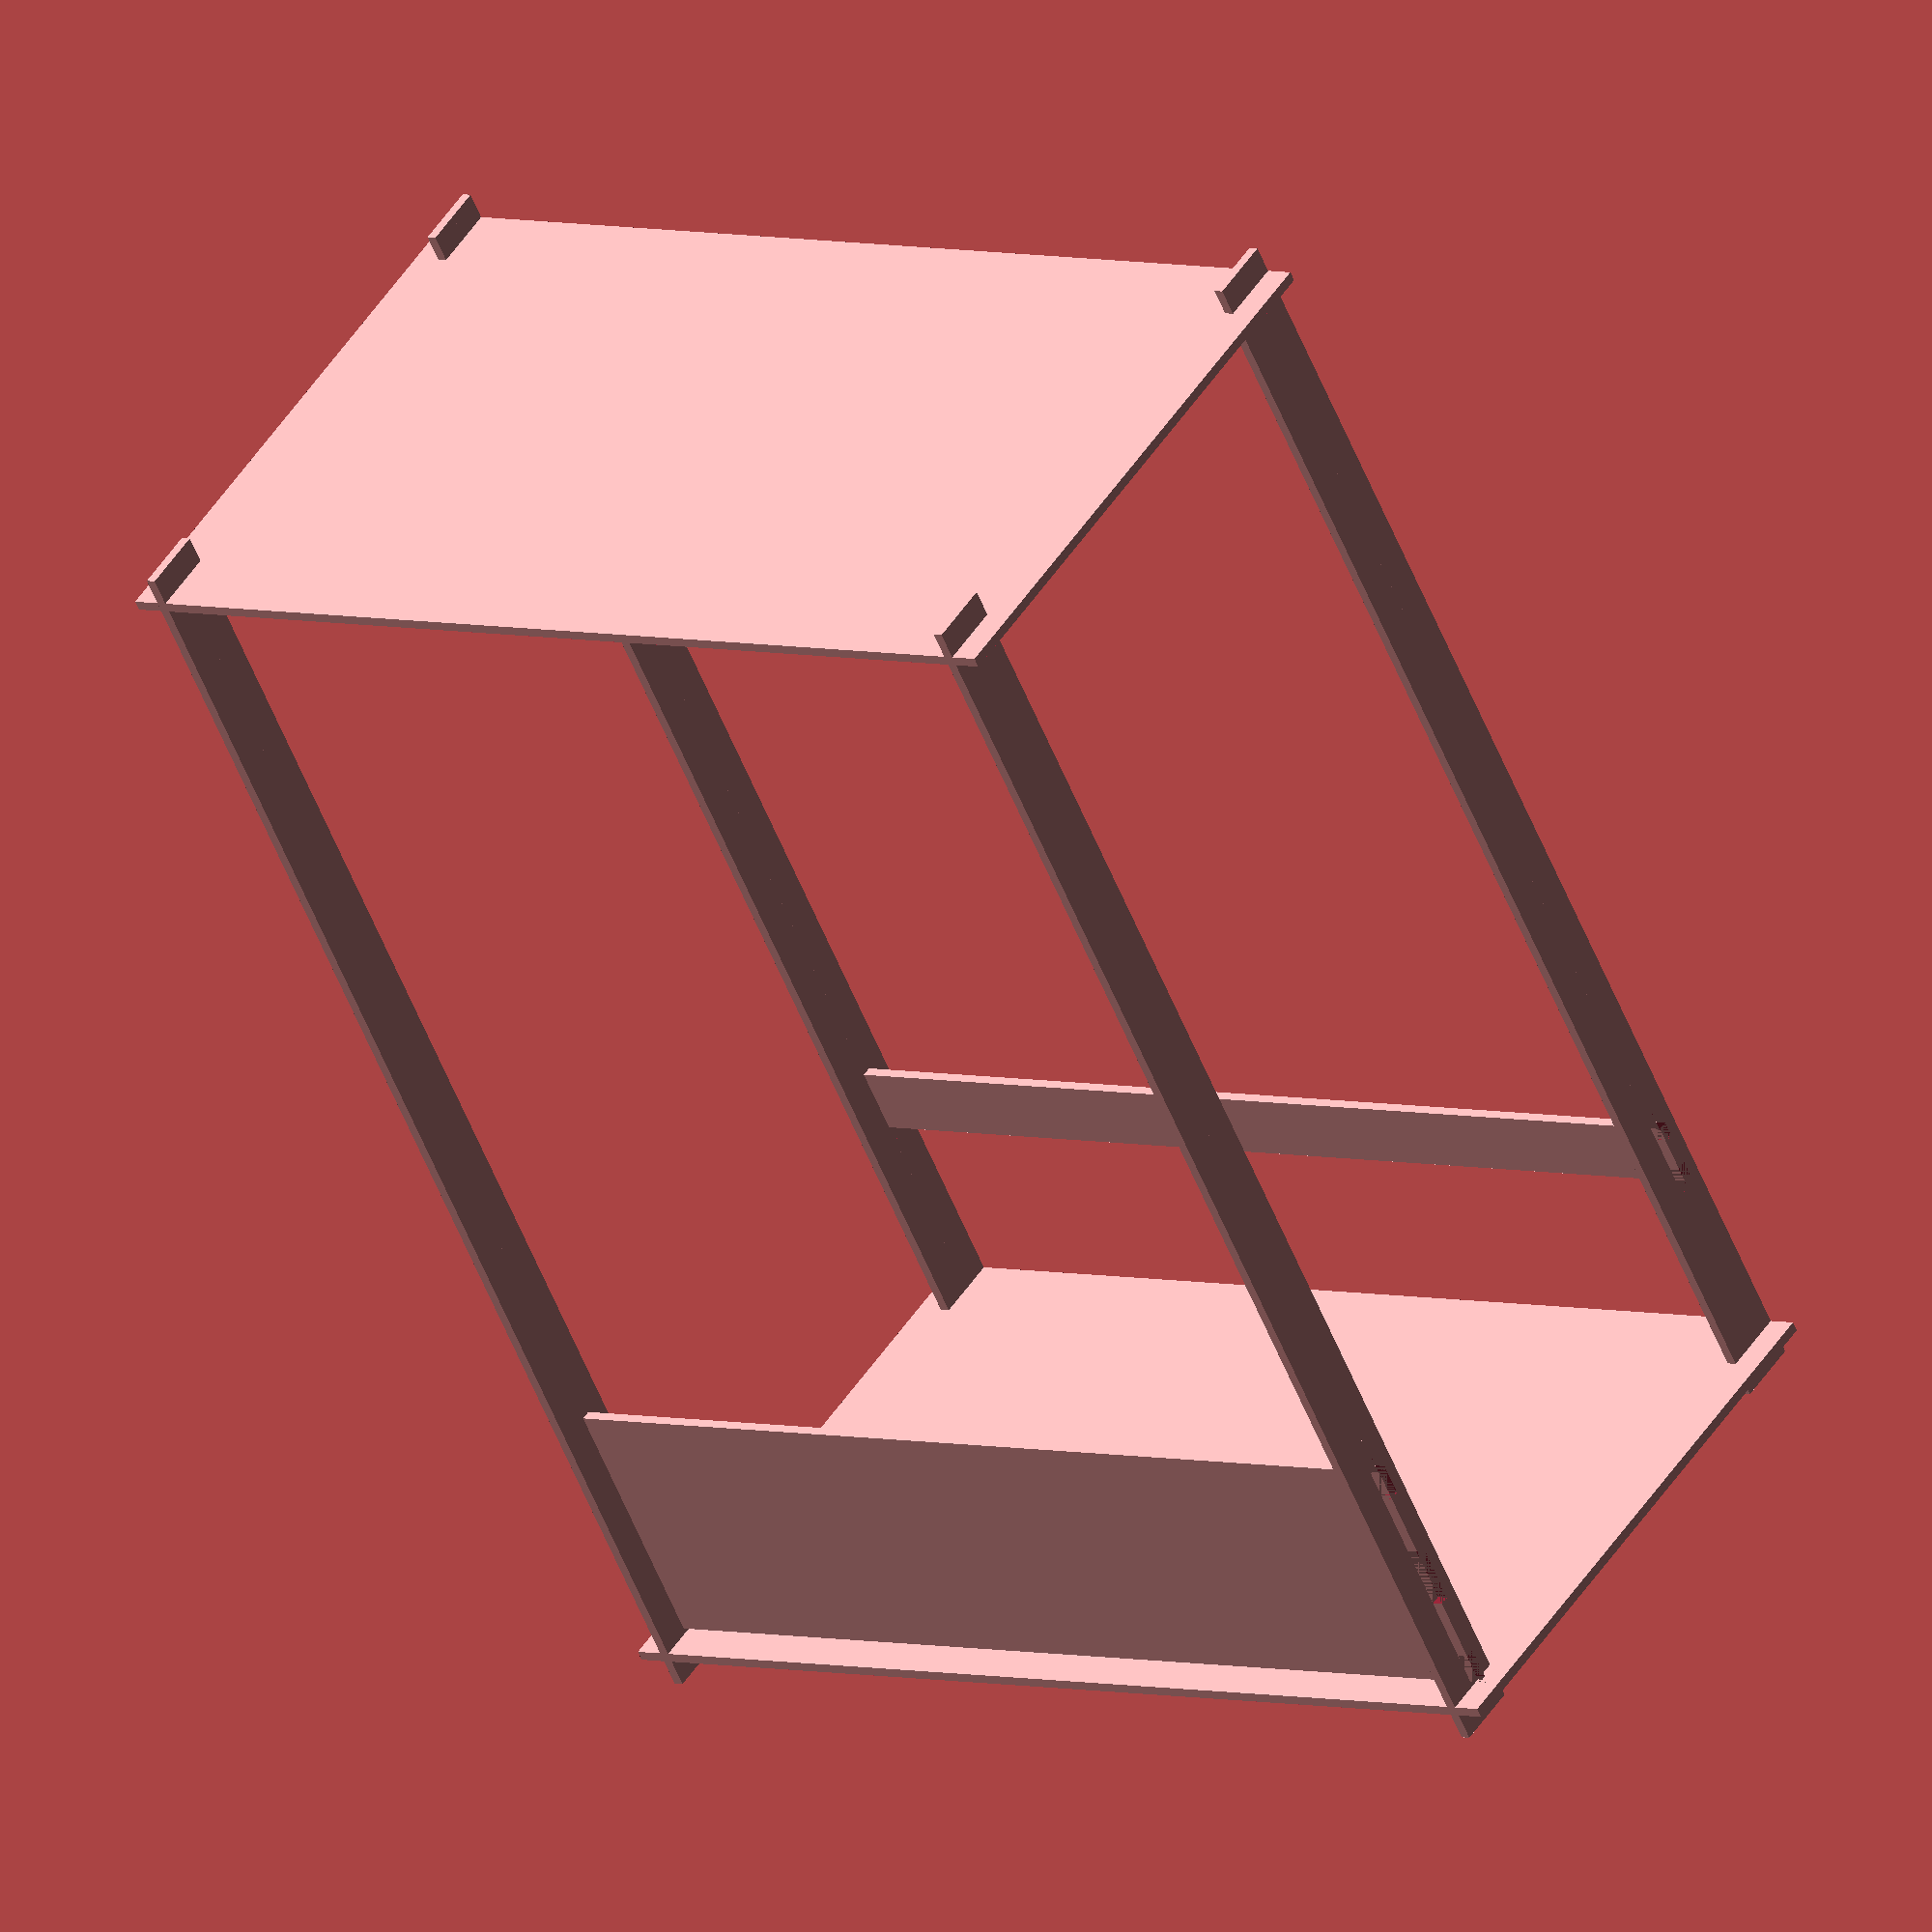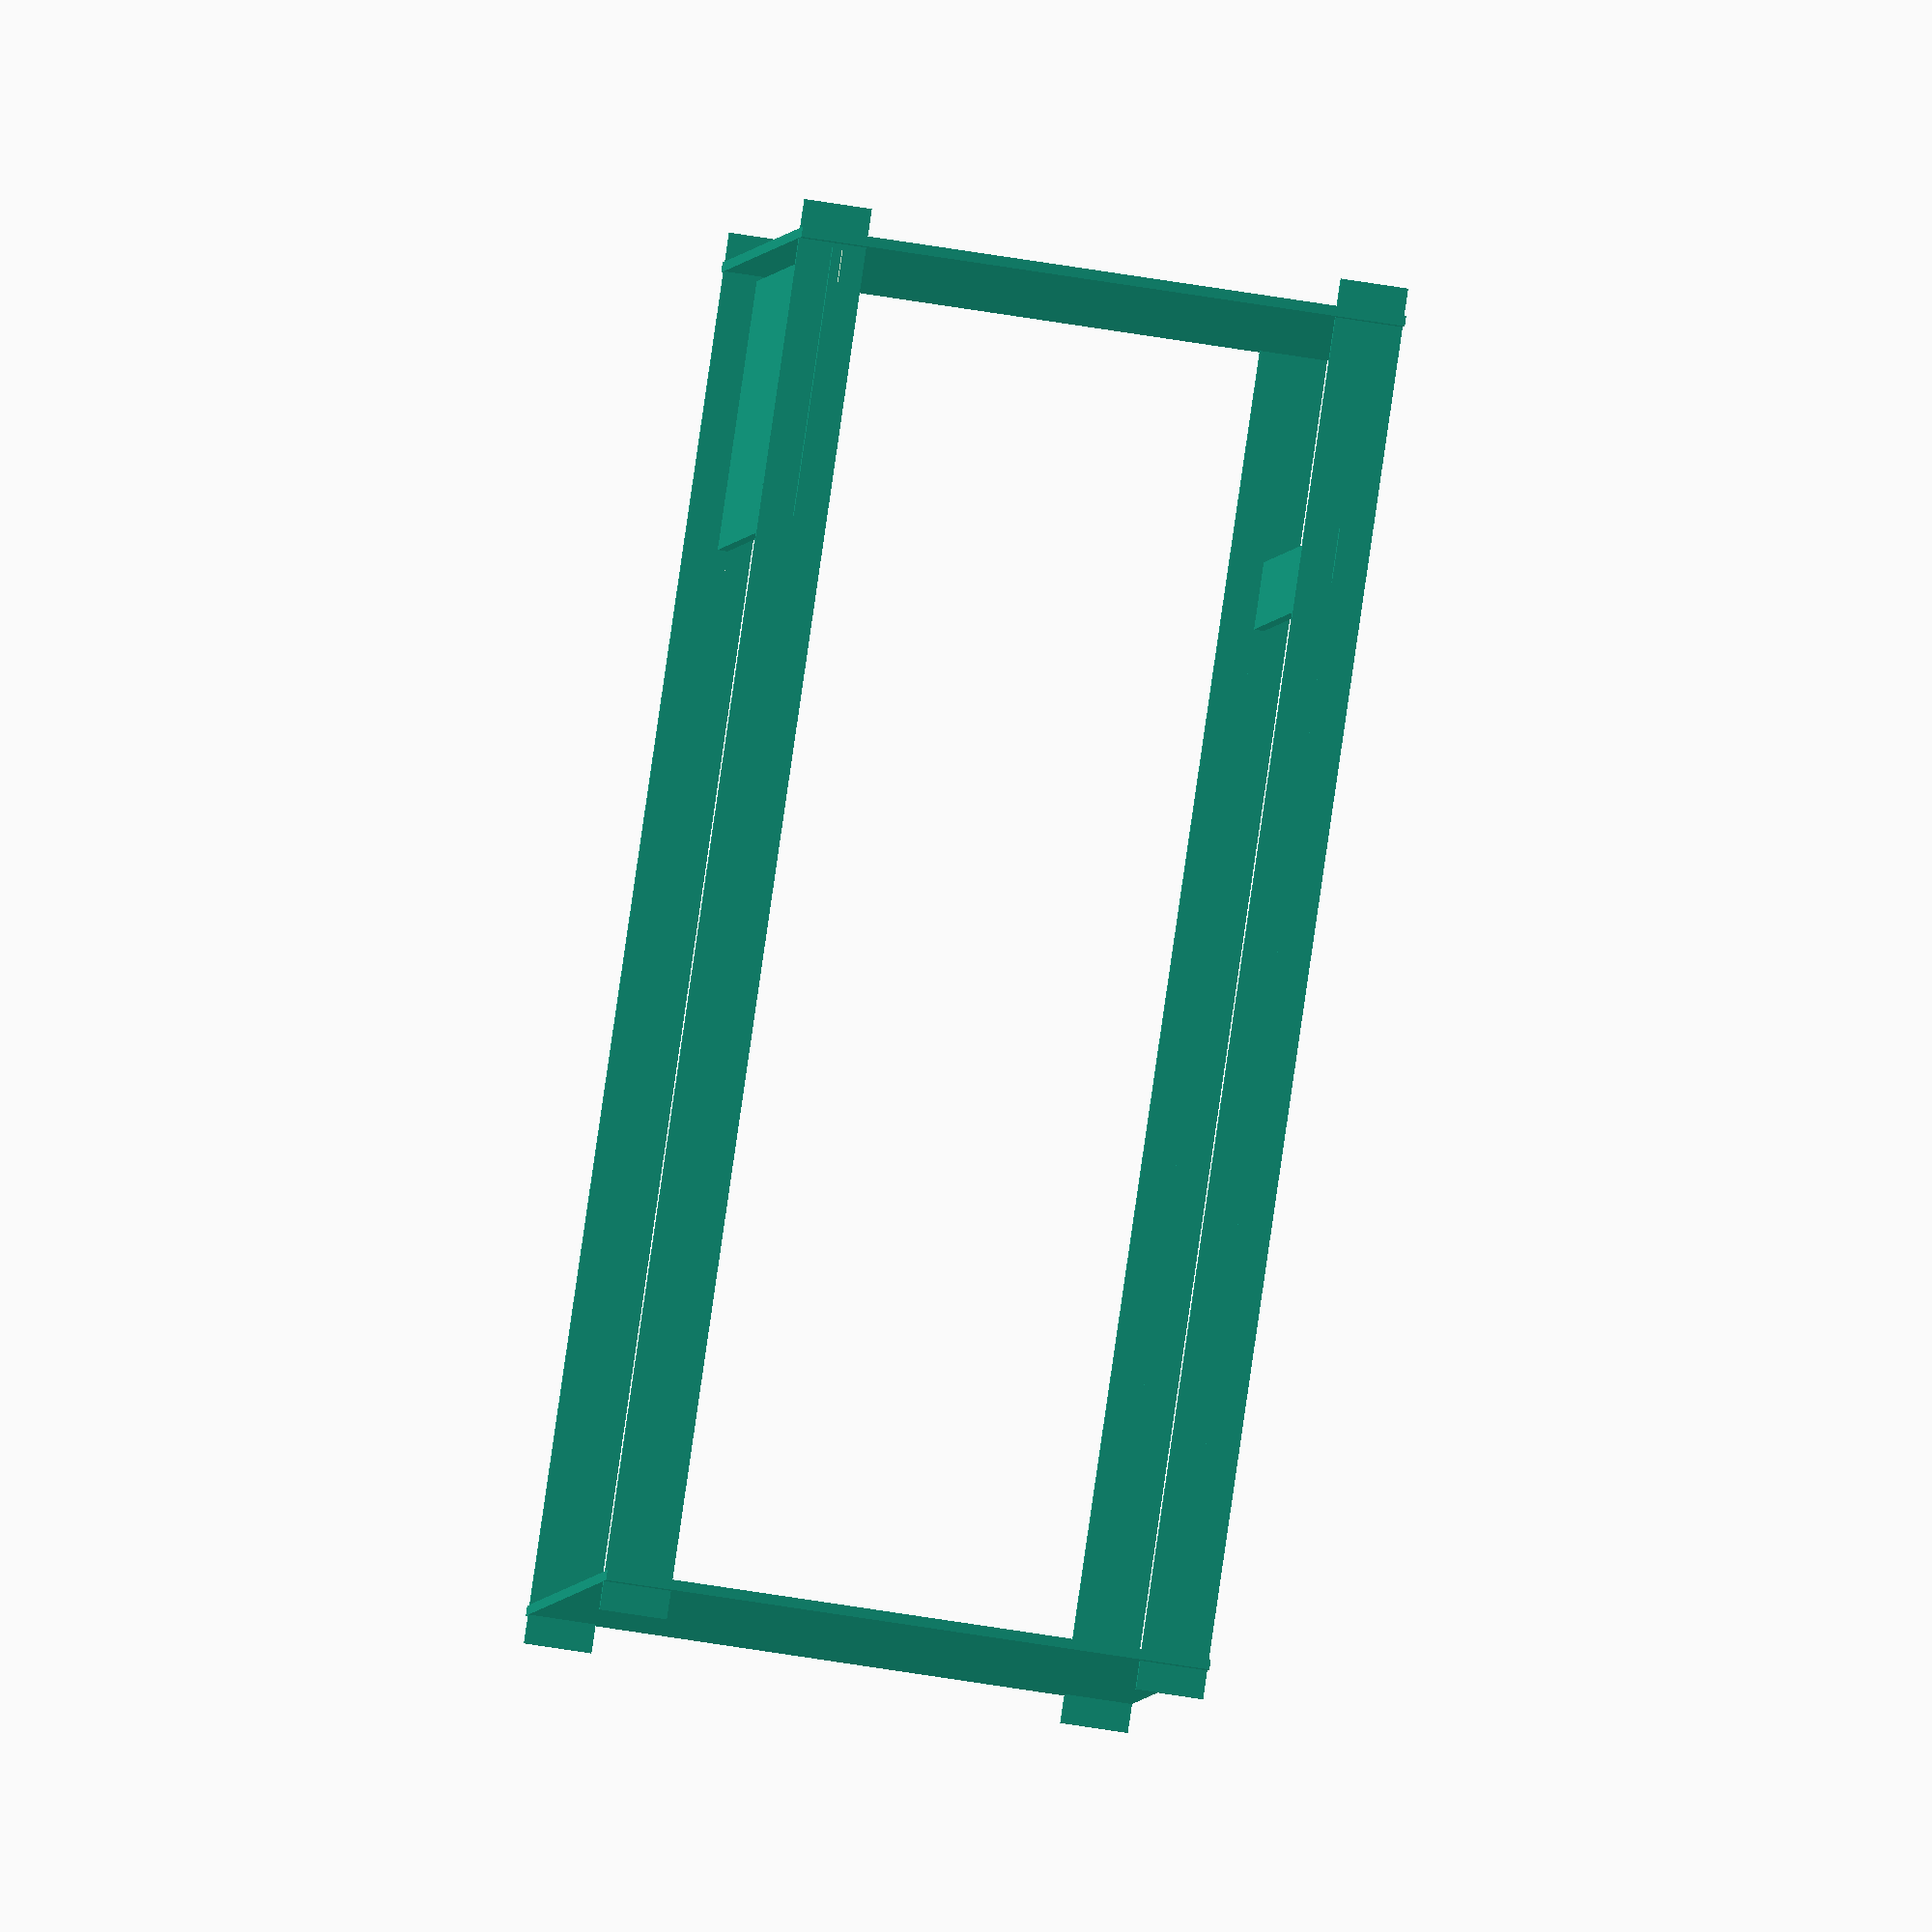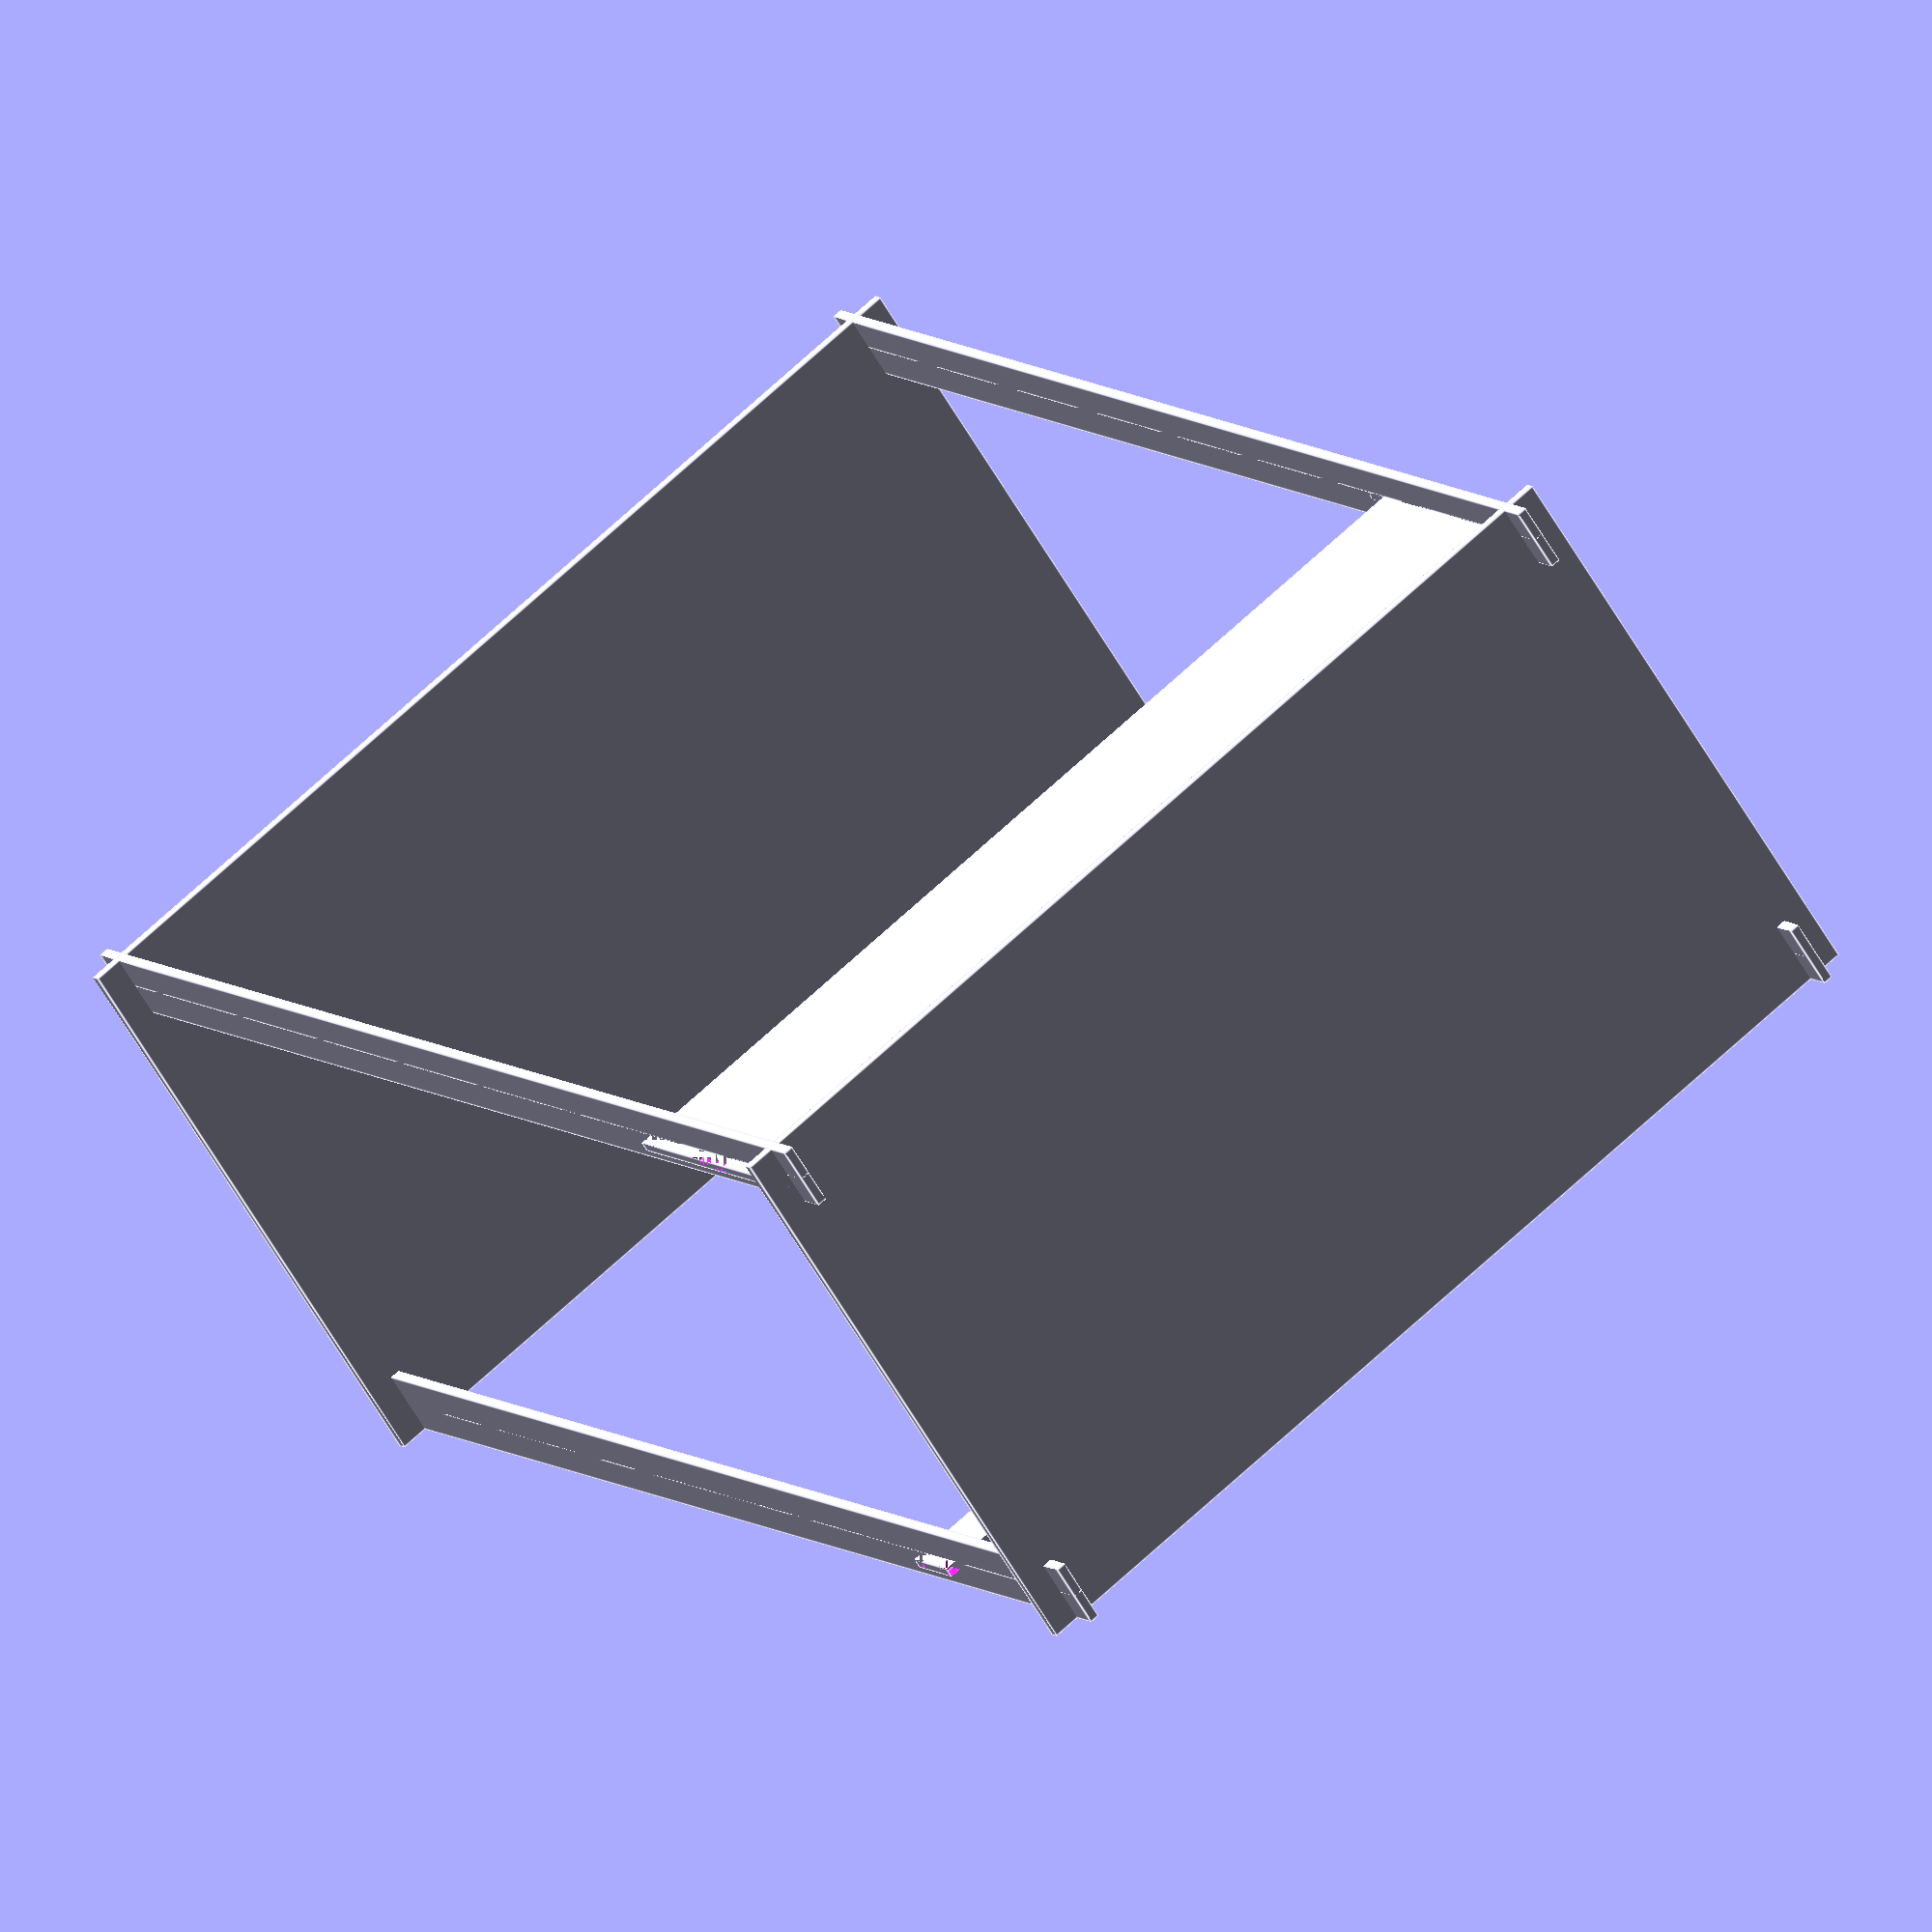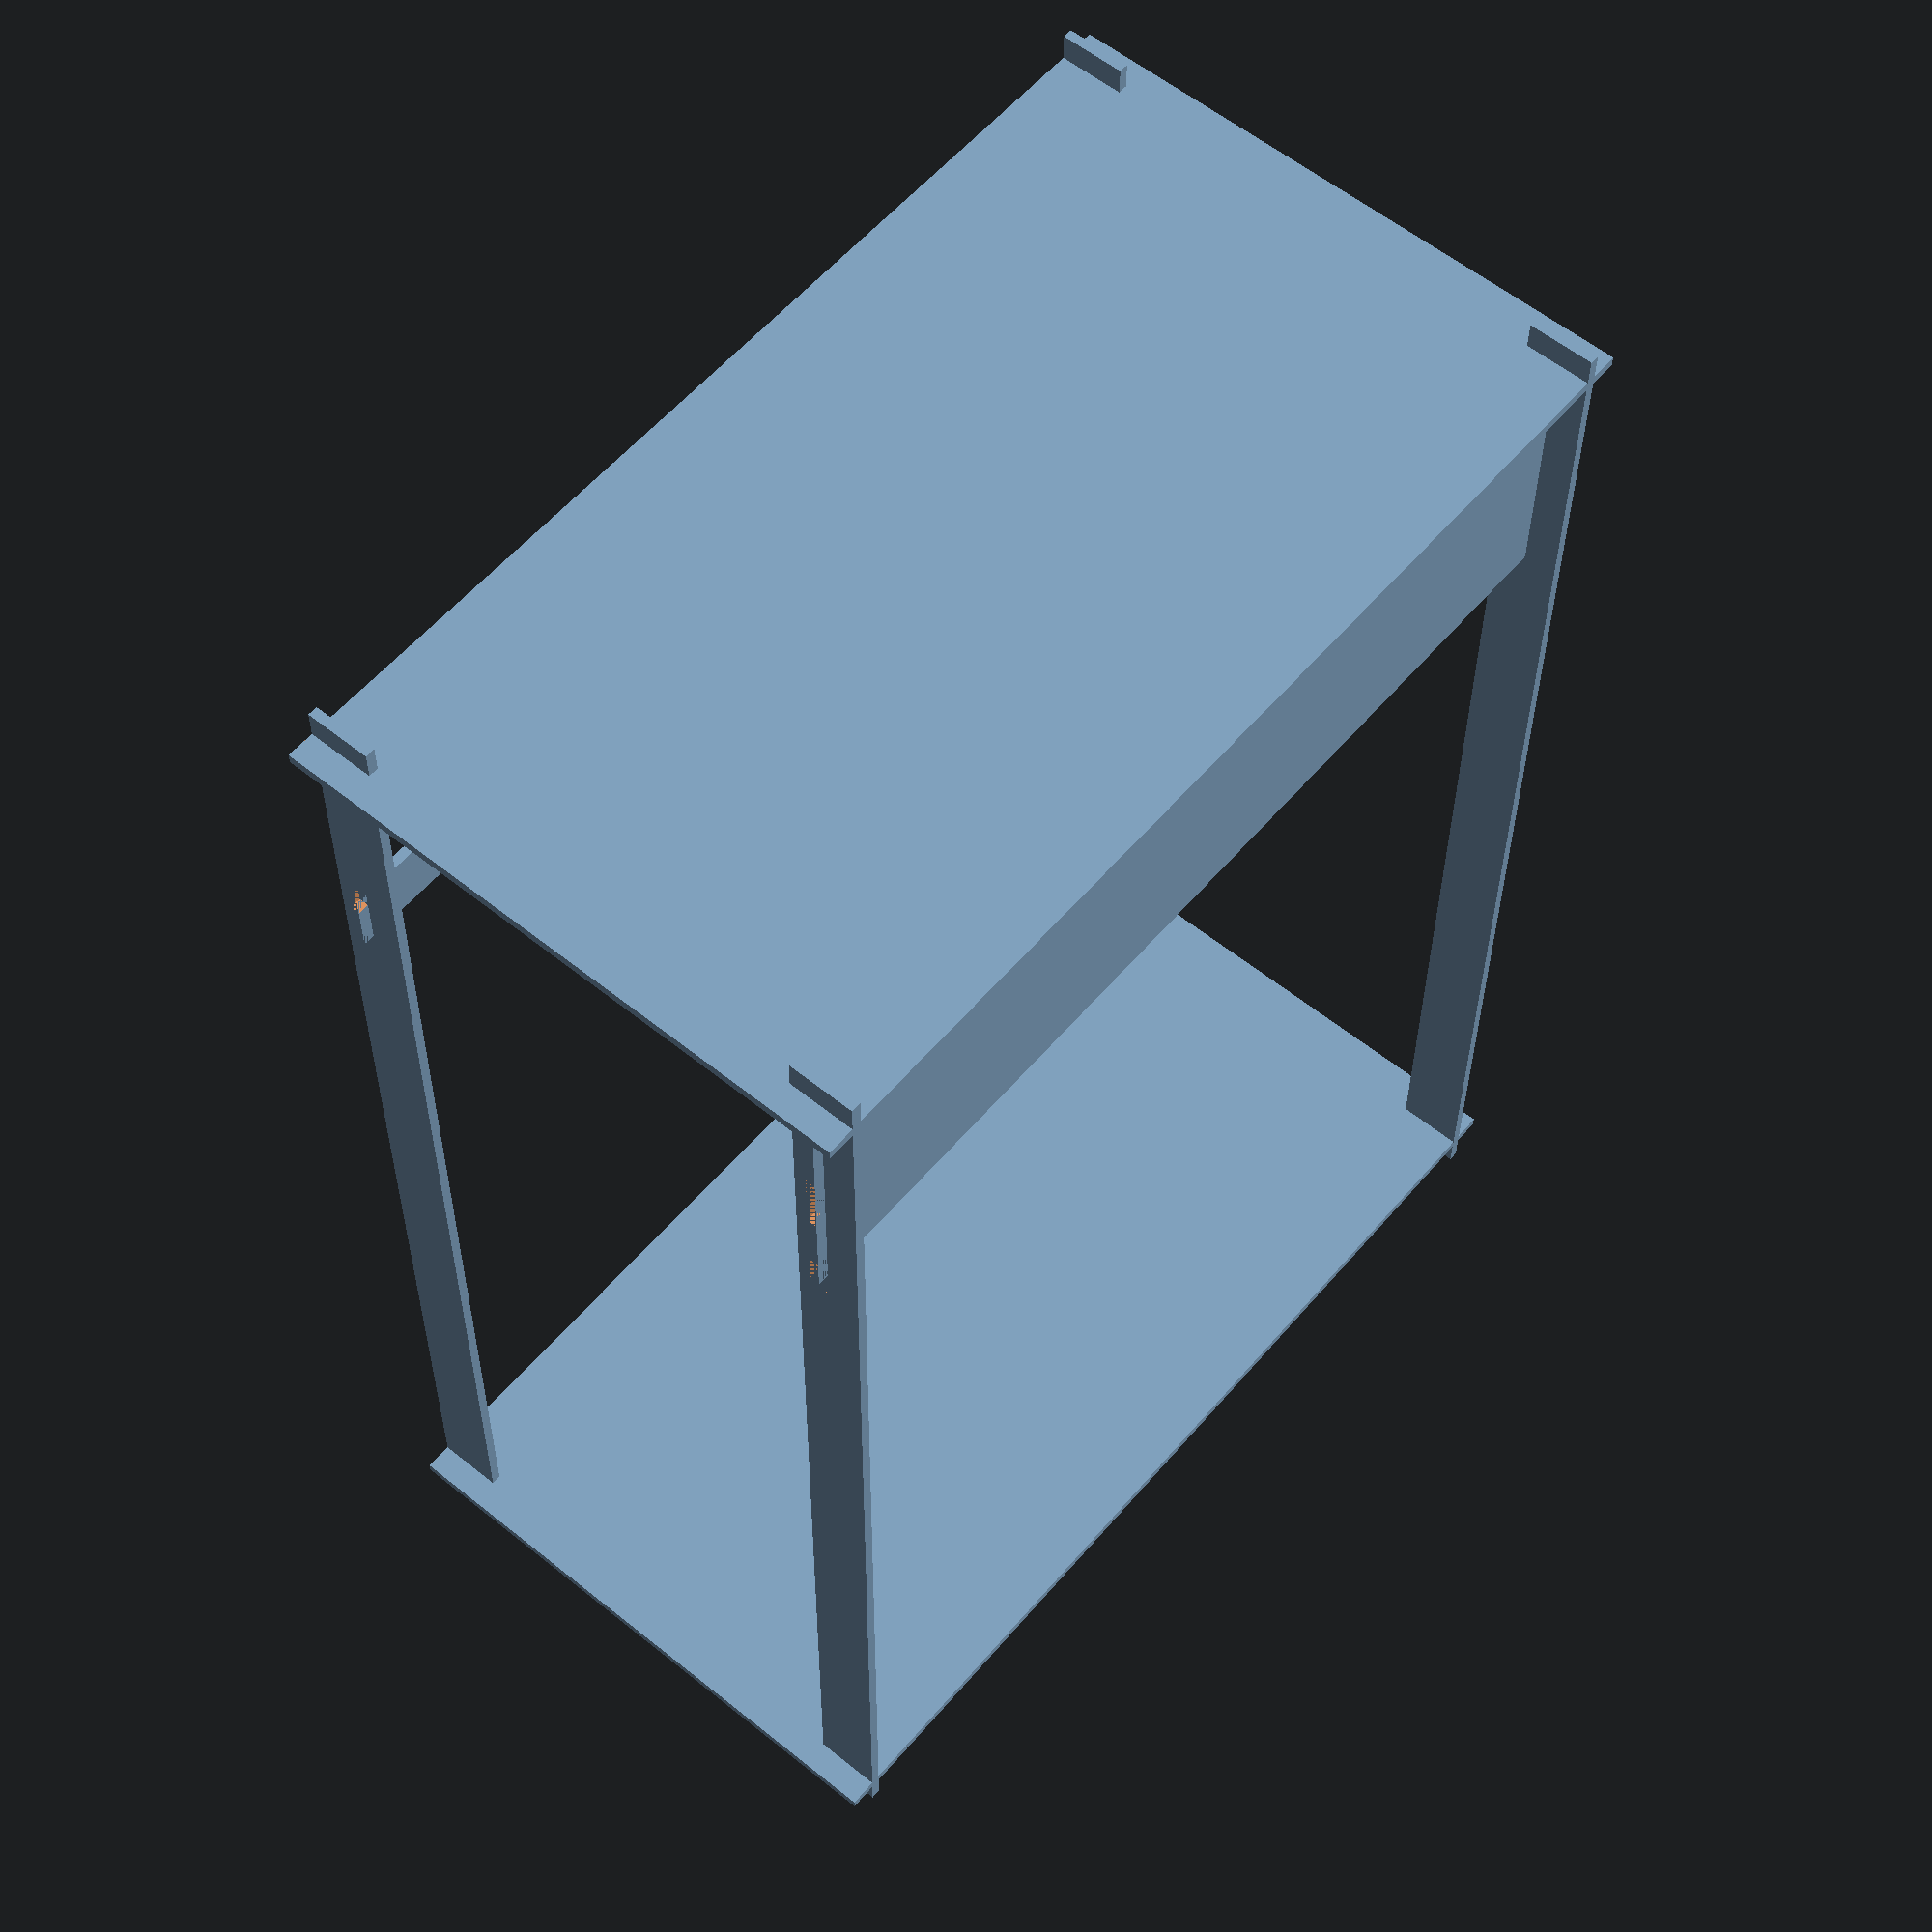
<openscad>
// fishbox.scad
//  - Enclosure design for zebrafish Skinner box
//  
//  Author: Mark Liffiton
//  Date: Oct, 2014
//
//  Units are mm

// Set thickness to account for thickness of material
// PLUS needed clearance for cuts into which material should fit.
thickness = 3;

// Interior box dimensions (from centerpoints of walls, so actual dimension is minus material thickness)
width = 400;   // x
depth = 300;   // y
height = 180;  // z

// tank base plate
base_width = 80;
base_height = 10;

// light bar
light_bar_width = 20;
light_pos_x = thickness+base_width-light_bar_width;
light_height = height-10;

// height of side supports
//side_support_height = height/2; // full side walls
side_support_height = 20;

// amount faces extend past each other at corners
overhang = 10;

// amount horizontal support bars extend past side supports
outset = overhang/2;

// components to include (comment out unwanted)
vert_faces();
side_supports();
tank_base();
light_bar();

//////////////////////////////////////////////////////////////////
// Module definitions
//

module vert_faces() {
	difference() {
		union() {
			vert_face(x=0);
			vert_face(x=width);
		}
		side_support_base(height_scale=0.5);
		side_support_top(height_scale=0.5);
	}
}

module vert_face(x) {
	translate([x-thickness/2,-overhang,0])
		cube([thickness,depth+overhang*2,height]);
}

module tank_base() {
	translate([thickness,-outset,base_height])
	difference() {
		cube([base_width, depth+outset*2, thickness]);
		cutouts(3,base_width,outset,far_side=false);
        cutouts(3,base_width,outset,far_side=true);
	}
}

module light_bar() {
	translate([light_pos_x,-outset,light_height])
	difference() {
		cube([light_bar_width, depth+outset*2, thickness]);
		cutouts(2,light_bar_width,outset,far_side=false);
        cutouts(2,light_bar_width,outset,far_side=true);
	}
}

module cutouts(num, width, outset, far_side=False) {
    w = width / ((num-1) * 2);
    y = far_side ? depth+outset-thickness/2 : 0;
    for (i = [0 : num-1]) {
        translate([-w/2 + i*2*w,y,0])
            cube([w, outset+thickness/2, thickness]);
    }
}

module side_supports() {
	difference() {
		union() {
			side_support_base();
			side_support_top();
		}
		vert_faces();
		tank_base();
        light_bar();
	}
}

module side_support_top(height_scale=1) {
	translate([0,0,height])
        side_support_base(height_scale=-height_scale);
}

module side_support_base(height_scale=1) {
	scale([1,1,height_scale])
		union() {
			side_support(y=0);
			side_support(y=depth);
		}
}

module side_support(y) {
	translate([-overhang,y-thickness/2,0])
		cube([width+overhang*2, thickness, side_support_height]);
}

</openscad>
<views>
elev=312.4 azim=295.6 roll=211.1 proj=o view=wireframe
elev=245.0 azim=207.2 roll=279.3 proj=o view=solid
elev=62.4 azim=303.7 roll=210.1 proj=o view=edges
elev=122.0 azim=269.6 roll=50.1 proj=p view=wireframe
</views>
